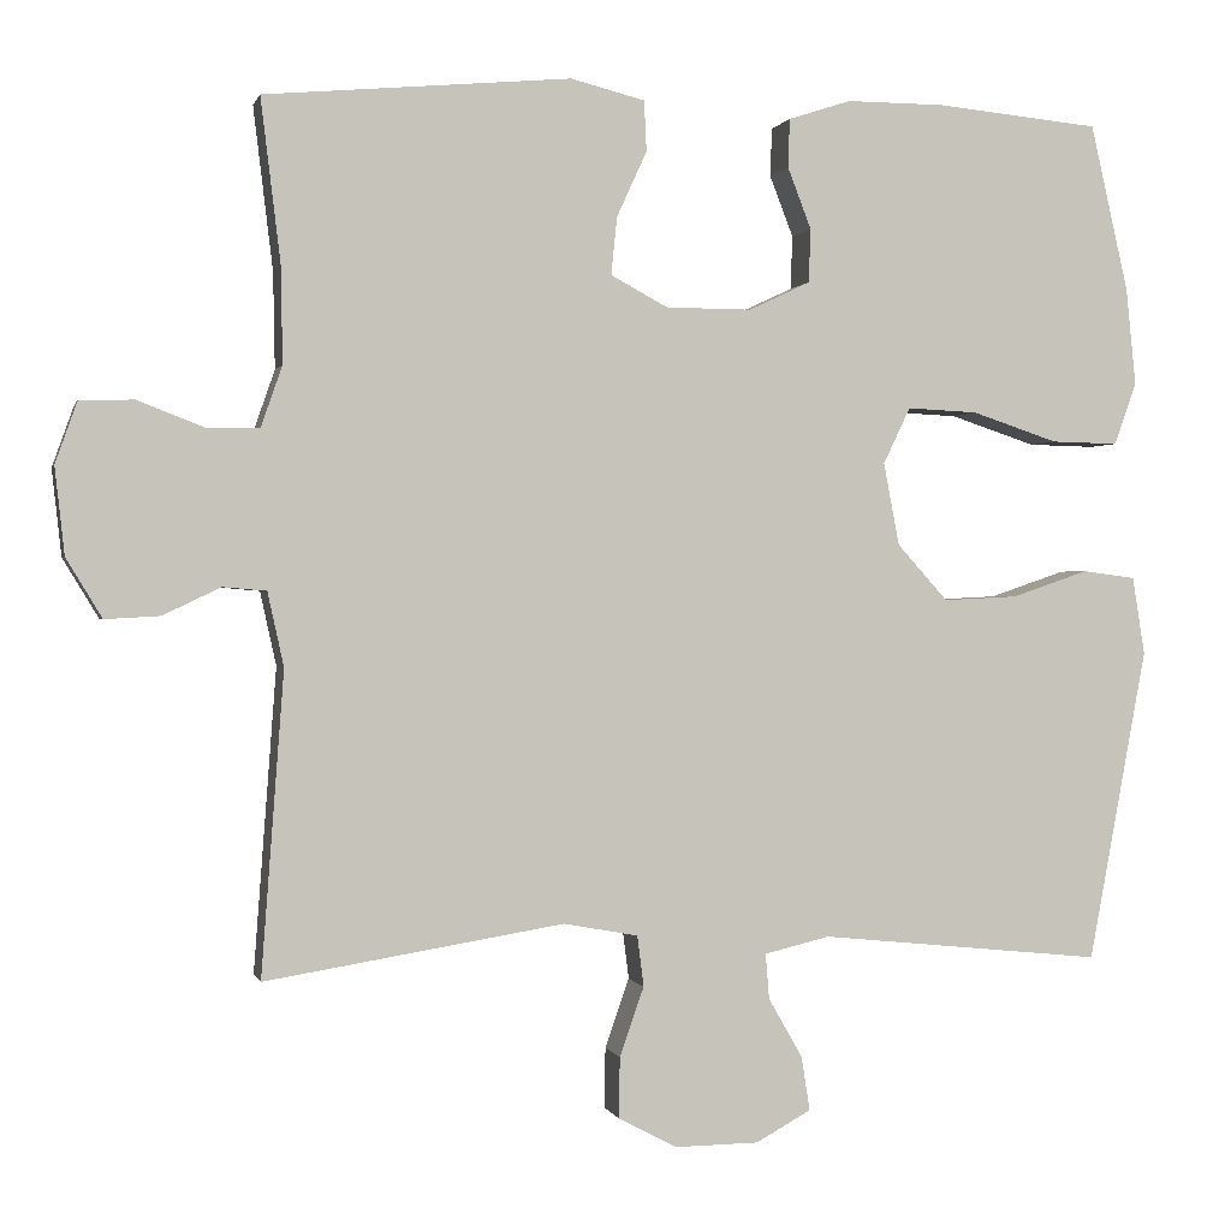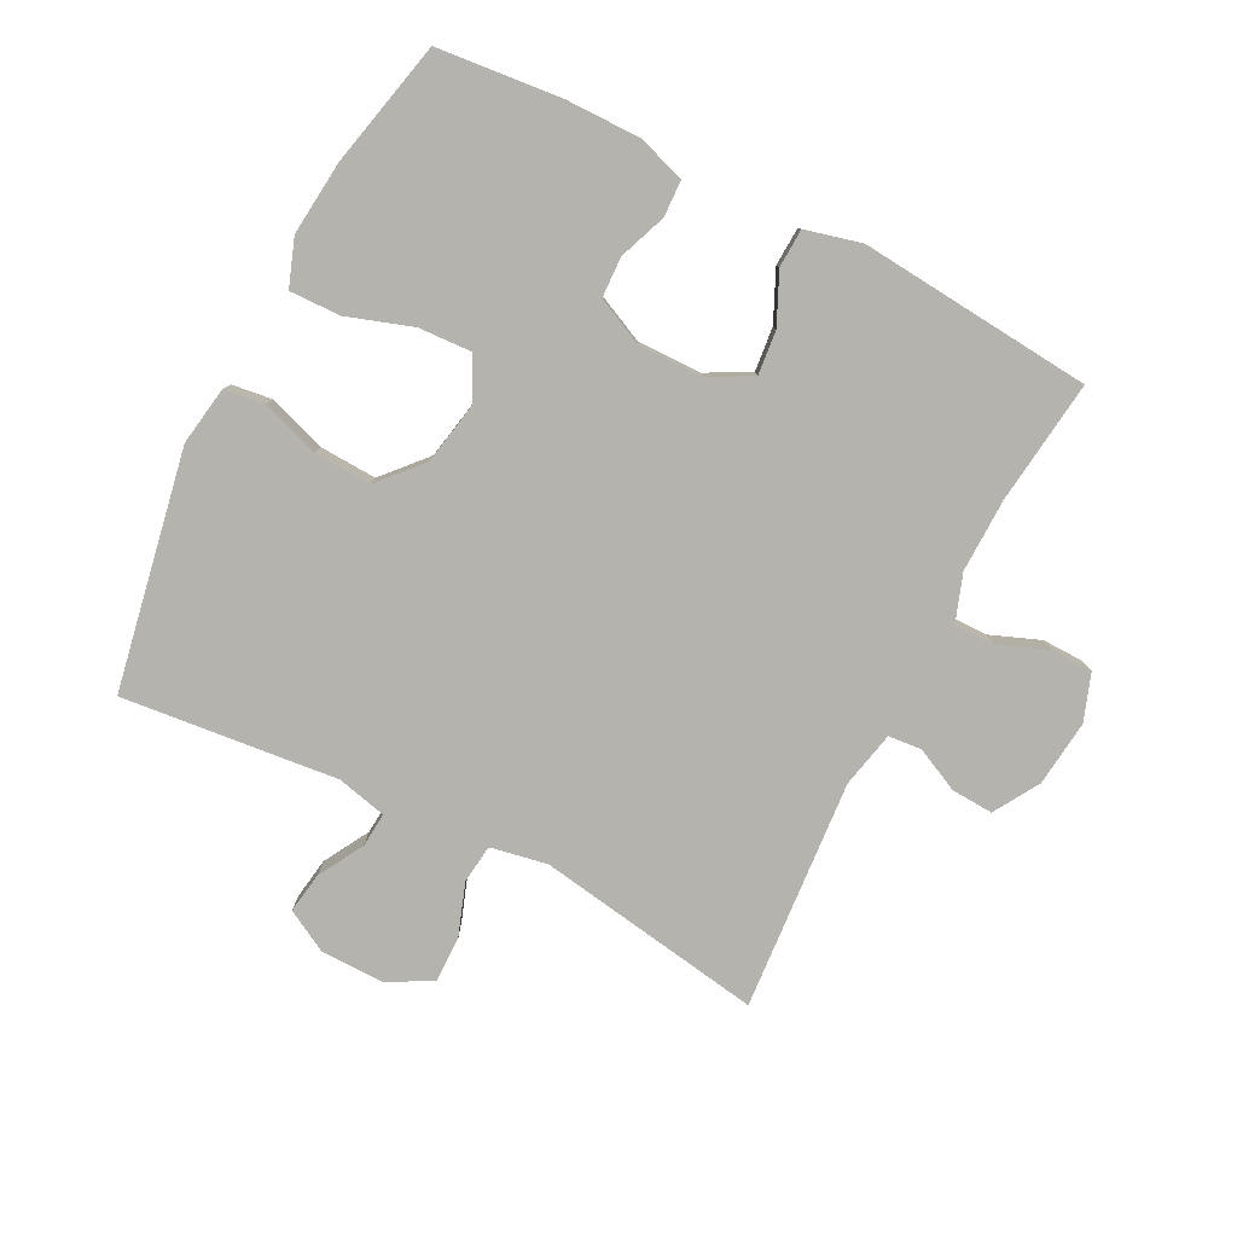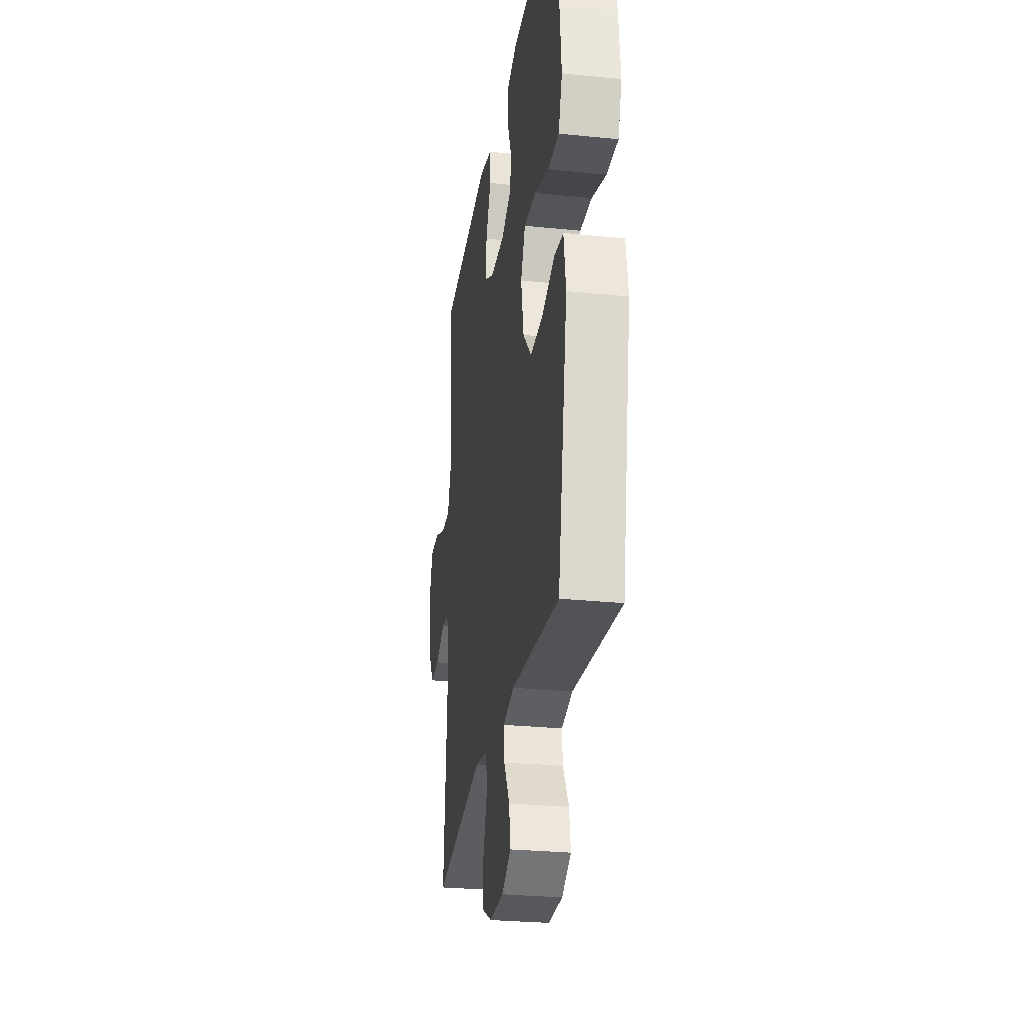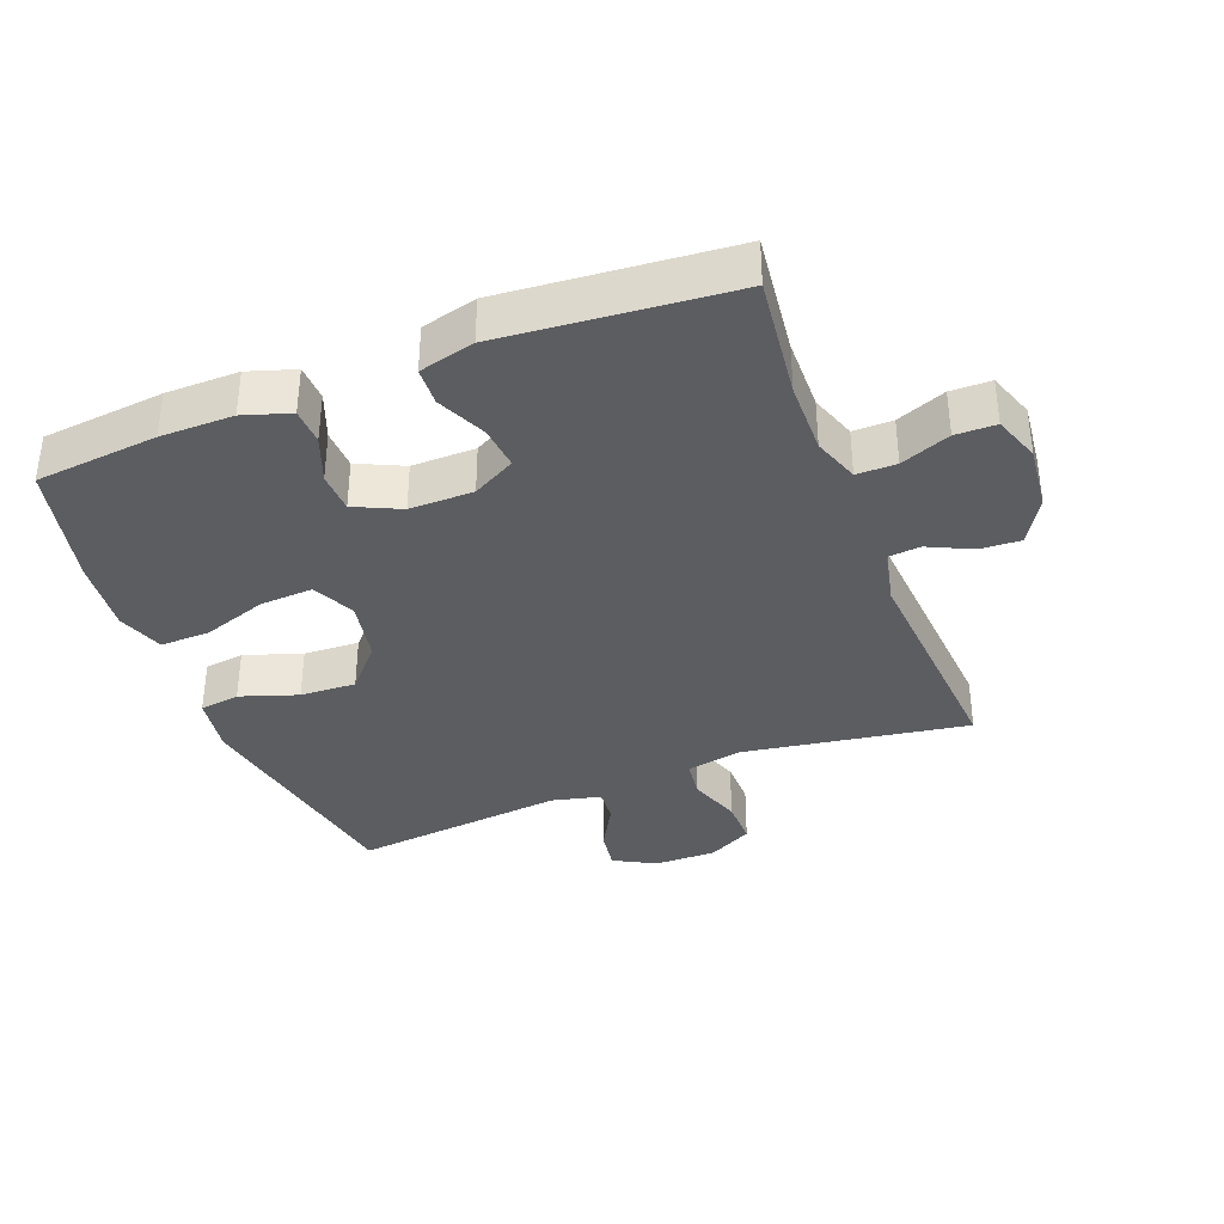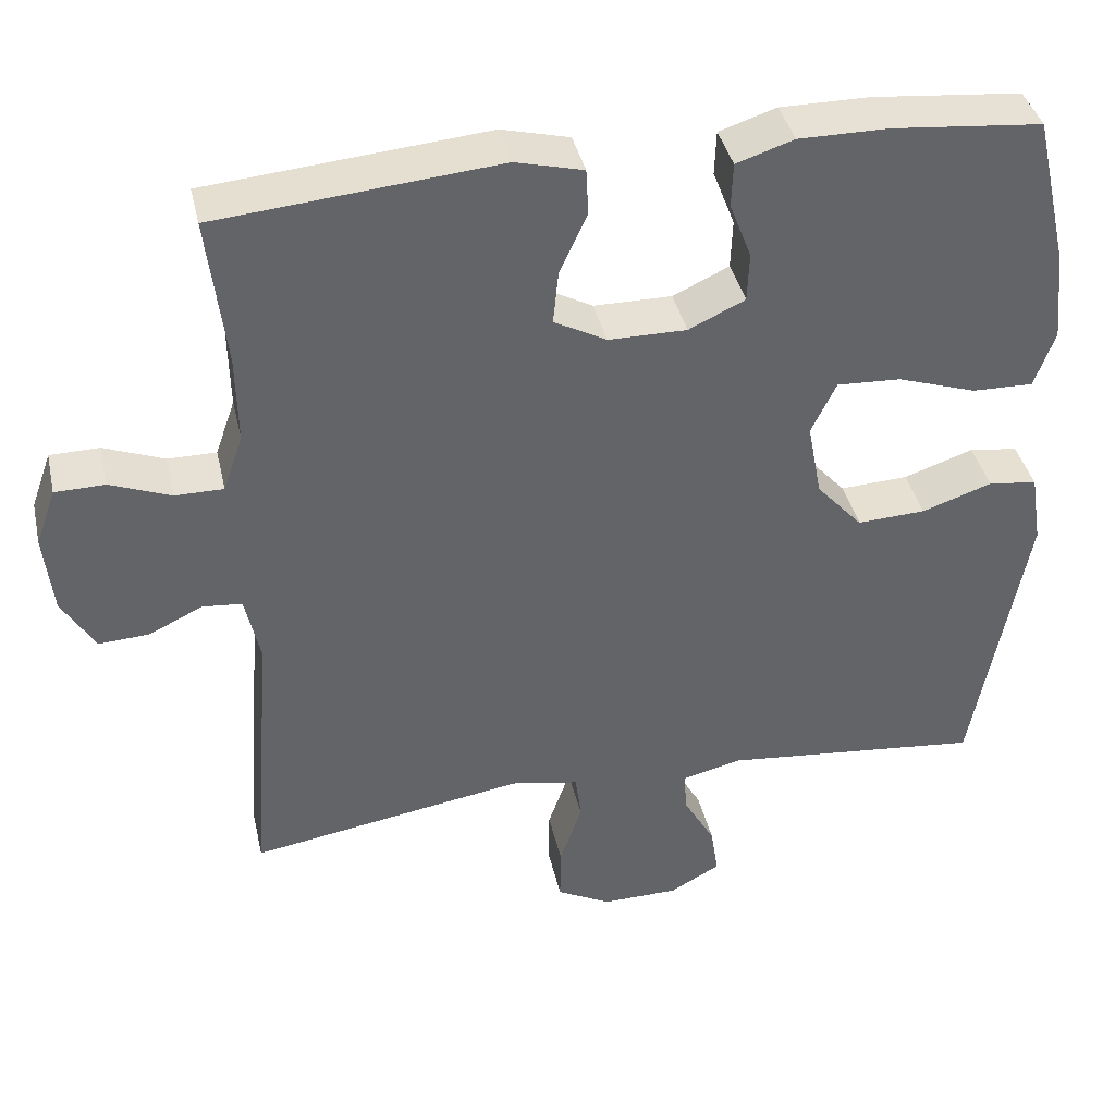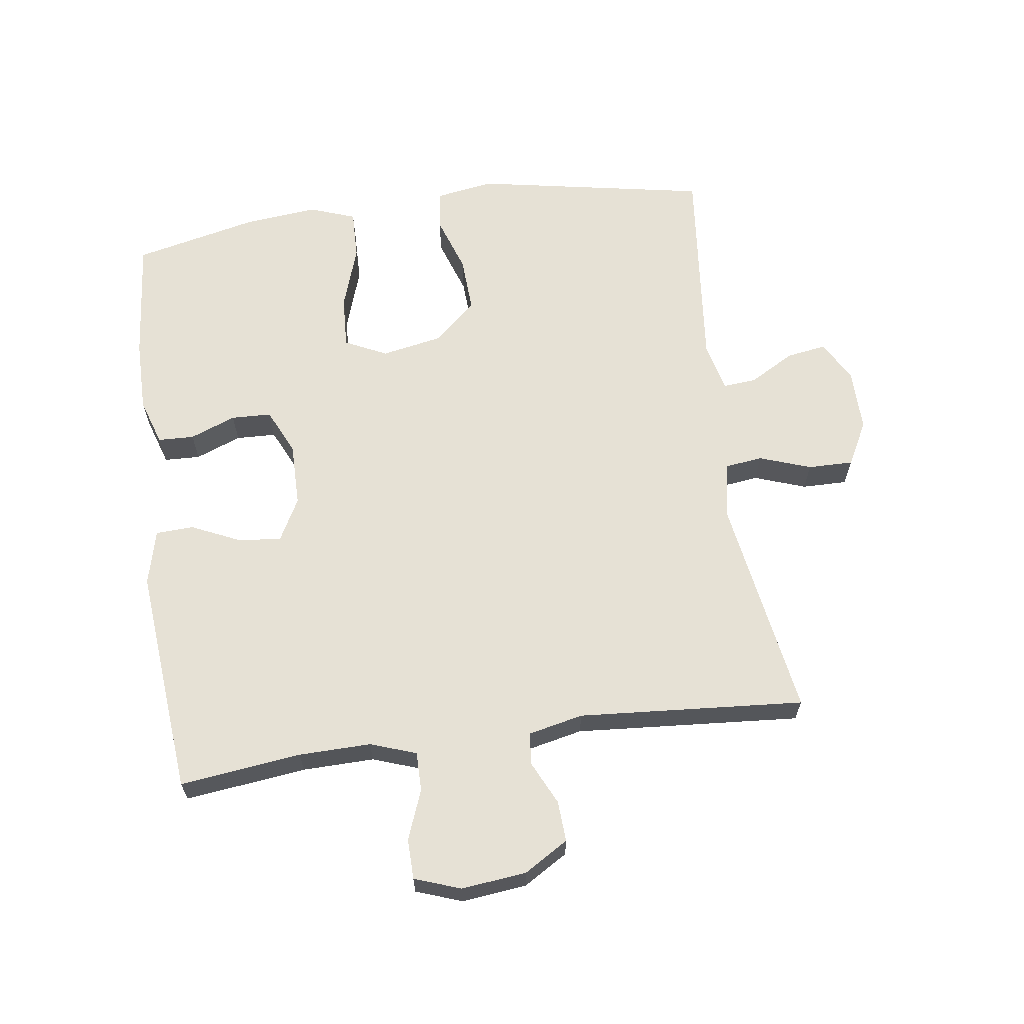
<metadata>
{"format":"obj","ext":"obj","renderer":"f3d","projection":"perspective","resolution":1024,"background":"white","views":[{"elev":0.4,"azim":166.8,"up":"+Z"},{"elev":-79.9,"azim":-27.0,"up":"+Y"},{"elev":-27.6,"azim":-98.9,"up":"+Z"},{"elev":-36.7,"azim":21.2,"up":"+Y"},{"elev":39.3,"azim":167.4,"up":"+Z"},{"elev":64.3,"azim":82.1,"up":"+Y"}]}
</metadata>
<code>
o path9518
v 0.1209 0.0375 0.5572
v 0.03408 0.0375 0.5353
v 0.03127 0.0375 0.476
v 0.06653 0.0375 0.3991
v 0.07334 0.0375 0.3315
v 0.006535 0.0375 0.2956
v -0.09363 0.0375 0.295
v -0.1655 0.0375 0.3287
v -0.1678 0.0375 0.3916
v -0.1401 0.0375 0.4636
v -0.1421 0.0375 0.5202
v -0.2157 0.0375 0.5441
v -0.33 0.0375 0.5437
v -0.5218 0.0375 0.5251
v -0.5661 0.0375 0.3307
v -0.5778 0.0375 0.2156
v -0.5519 0.0375 0.1431
v -0.4737 0.0375 0.1449
v -0.3729 0.0375 0.1784
v -0.2905 0.0375 0.1825
v -0.2589 0.0375 0.1164
v -0.2772 0.0375 0.02021
v -0.3362 0.0375 -0.04554
v -0.4235 0.0375 -0.04125
v -0.5129 0.0375 -0.01082
v -0.5751 0.0375 -0.01904
v -0.5897 0.0375 -0.1104
v -0.5218 0.0375 -0.4768
v -0.1897 0.0375 -0.4431
v -0.113 0.0375 -0.4614
v -0.1174 0.0375 -0.5143
v -0.1572 0.0375 -0.5844
v -0.1671 0.0375 -0.6475
v -0.1027 0.0375 -0.6831
v -0.004944 0.0375 -0.6843
v 0.06405 0.0375 -0.648
v 0.06308 0.0375 -0.5767
v 0.03462 0.0375 -0.4957
v 0.0421 0.0375 -0.436
v 0.1292 0.0375 -0.4198
v 0.4799 0.0375 -0.4768
v 0.4534 0.0375 -0.1215
v 0.4724 0.0375 -0.03483
v 0.5232 0.0375 -0.03046
v 0.5912 0.0375 -0.06296
v 0.6554 0.0375 -0.06657
v 0.6974 0.0375 0.00312
v 0.7086 0.0375 0.1053
v 0.6828 0.0375 0.1777
v 0.6194 0.0375 0.1788
v 0.5421 0.0375 0.1489
v 0.48 0.0375 0.1487
v 0.4548 0.0375 0.2207
v 0.4568 0.0375 0.3341
v 0.4799 0.0375 0.5251
v 0.1209 -0.0375 0.5572
v 0.03408 -0.0375 0.5353
v 0.03127 -0.0375 0.476
v 0.06653 -0.0375 0.3991
v 0.07334 -0.0375 0.3315
v 0.006535 -0.0375 0.2956
v -0.09363 -0.0375 0.295
v -0.1655 -0.0375 0.3287
v -0.1678 -0.0375 0.3916
v -0.1401 -0.0375 0.4636
v -0.1421 -0.0375 0.5202
v -0.2157 -0.0375 0.5441
v -0.33 -0.0375 0.5437
v -0.5218 -0.0375 0.5251
v -0.5661 -0.0375 0.3307
v -0.5778 -0.0375 0.2156
v -0.5519 -0.0375 0.1431
v -0.4737 -0.0375 0.1449
v -0.3729 -0.0375 0.1784
v -0.2905 -0.0375 0.1825
v -0.2589 -0.0375 0.1164
v -0.2772 -0.0375 0.02021
v -0.3362 -0.0375 -0.04554
v -0.4235 -0.0375 -0.04125
v -0.5129 -0.0375 -0.01082
v -0.5751 -0.0375 -0.01904
v -0.5897 -0.0375 -0.1104
v -0.5218 -0.0375 -0.4768
v -0.1897 -0.0375 -0.4431
v -0.113 -0.0375 -0.4614
v -0.1174 -0.0375 -0.5143
v -0.1572 -0.0375 -0.5844
v -0.1671 -0.0375 -0.6475
v -0.1027 -0.0375 -0.6831
v -0.004944 -0.0375 -0.6843
v 0.06405 -0.0375 -0.648
v 0.06308 -0.0375 -0.5767
v 0.03462 -0.0375 -0.4957
v 0.0421 -0.0375 -0.436
v 0.1292 -0.0375 -0.4198
v 0.4799 -0.0375 -0.4768
v 0.4534 -0.0375 -0.1215
v 0.4724 -0.0375 -0.03483
v 0.5232 -0.0375 -0.03046
v 0.5912 -0.0375 -0.06296
v 0.6554 -0.0375 -0.06657
v 0.6974 -0.0375 0.00312
v 0.7086 -0.0375 0.1053
v 0.6828 -0.0375 0.1777
v 0.6194 -0.0375 0.1788
v 0.5421 -0.0375 0.1489
v 0.48 -0.0375 0.1487
v 0.4548 -0.0375 0.2207
v 0.4568 -0.0375 0.3341
v 0.4799 -0.0375 0.5251
v -0.5751 0.0375 -0.01904
v -0.5751 0.0375 -0.01904
v -0.5897 0.0375 -0.1104
v -0.5661 0.0375 0.3307
v -0.5778 0.0375 0.2156
v -0.5519 0.0375 0.1431
v -0.5519 0.0375 0.1431
v -0.5129 0.0375 -0.01082
v -0.4737 0.0375 0.1449
v -0.5218 0.0375 0.5251
v -0.5218 0.0375 0.5251
v -0.5218 0.0375 -0.4768
v -0.5218 0.0375 -0.4768
v -0.4235 0.0375 -0.04125
v -0.3729 0.0375 0.1784
v -0.33 0.0375 0.5437
v -0.3362 0.0375 -0.04554
v -0.2905 0.0375 0.1825
v -0.2905 0.0375 0.1825
v -0.2772 0.0375 0.02021
v -0.2157 0.0375 0.5441
v -0.1897 0.0375 -0.4431
v -0.2589 0.0375 0.1164
v -0.1421 0.0375 0.5202
v -0.1421 0.0375 0.5202
v -0.1655 0.0375 0.3287
v -0.1655 0.0375 0.3287
v -0.1678 0.0375 0.3916
v -0.113 0.0375 -0.4614
v -0.113 0.0375 -0.4614
v -0.1401 0.0375 0.4636
v -0.1572 0.0375 -0.5844
v -0.1671 0.0375 -0.6475
v -0.1671 0.0375 -0.6475
v -0.1027 0.0375 -0.6831
v -0.09363 0.0375 0.295
v -0.1174 0.0375 -0.5143
v -0.004944 0.0375 -0.6843
v 0.006535 0.0375 0.2956
v 0.06405 0.0375 -0.648
v 0.06405 0.0375 -0.648
v 0.07334 0.0375 0.3315
v 0.07334 0.0375 0.3315
v 0.03408 0.0375 0.5353
v 0.03408 0.0375 0.5353
v 0.03127 0.0375 0.476
v 0.06653 0.0375 0.3991
v 0.1209 0.0375 0.5572
v 0.03462 0.0375 -0.4957
v 0.0421 0.0375 -0.436
v 0.0421 0.0375 -0.436
v 0.06308 0.0375 -0.5767
v 0.1292 0.0375 -0.4198
v 0.4534 0.0375 -0.1215
v 0.4724 0.0375 -0.03483
v 0.4724 0.0375 -0.03483
v 0.4799 0.0375 0.5251
v 0.4799 0.0375 0.5251
v 0.4548 0.0375 0.2207
v 0.4568 0.0375 0.3341
v 0.4799 0.0375 -0.4768
v 0.4799 0.0375 -0.4768
v 0.48 0.0375 0.1487
v 0.48 0.0375 0.1487
v 0.5232 0.0375 -0.03046
v 0.5421 0.0375 0.1489
v 0.5912 0.0375 -0.06296
v 0.6194 0.0375 0.1788
v 0.6554 0.0375 -0.06657
v 0.6554 0.0375 -0.06657
v 0.6828 0.0375 0.1777
v 0.6828 0.0375 0.1777
v 0.6974 0.0375 0.00312
v 0.7086 0.0375 0.1053
v -0.5751 -0.0375 -0.01904
v -0.5751 -0.0375 -0.01904
v -0.5897 -0.0375 -0.1104
v -0.5661 -0.0375 0.3307
v -0.5778 -0.0375 0.2156
v -0.5519 -0.0375 0.1431
v -0.5519 -0.0375 0.1431
v -0.5129 -0.0375 -0.01082
v -0.4737 -0.0375 0.1449
v -0.5218 -0.0375 0.5251
v -0.5218 -0.0375 0.5251
v -0.5218 -0.0375 -0.4768
v -0.5218 -0.0375 -0.4768
v -0.4235 -0.0375 -0.04125
v -0.3729 -0.0375 0.1784
v -0.33 -0.0375 0.5437
v -0.3362 -0.0375 -0.04554
v -0.2905 -0.0375 0.1825
v -0.2905 -0.0375 0.1825
v -0.2772 -0.0375 0.02021
v -0.2157 -0.0375 0.5441
v -0.1897 -0.0375 -0.4431
v -0.2589 -0.0375 0.1164
v -0.1421 -0.0375 0.5202
v -0.1421 -0.0375 0.5202
v -0.1655 -0.0375 0.3287
v -0.1655 -0.0375 0.3287
v -0.1678 -0.0375 0.3916
v -0.113 -0.0375 -0.4614
v -0.113 -0.0375 -0.4614
v -0.1401 -0.0375 0.4636
v -0.1572 -0.0375 -0.5844
v -0.1671 -0.0375 -0.6475
v -0.1671 -0.0375 -0.6475
v -0.1027 -0.0375 -0.6831
v -0.09363 -0.0375 0.295
v -0.1174 -0.0375 -0.5143
v -0.004944 -0.0375 -0.6843
v 0.006535 -0.0375 0.2956
v 0.06405 -0.0375 -0.648
v 0.06405 -0.0375 -0.648
v 0.07334 -0.0375 0.3315
v 0.07334 -0.0375 0.3315
v 0.03408 -0.0375 0.5353
v 0.03408 -0.0375 0.5353
v 0.03127 -0.0375 0.476
v 0.06653 -0.0375 0.3991
v 0.1209 -0.0375 0.5572
v 0.03462 -0.0375 -0.4957
v 0.0421 -0.0375 -0.436
v 0.0421 -0.0375 -0.436
v 0.06308 -0.0375 -0.5767
v 0.1292 -0.0375 -0.4198
v 0.4534 -0.0375 -0.1215
v 0.4724 -0.0375 -0.03483
v 0.4724 -0.0375 -0.03483
v 0.4799 -0.0375 0.5251
v 0.4799 -0.0375 0.5251
v 0.4548 -0.0375 0.2207
v 0.4568 -0.0375 0.3341
v 0.4799 -0.0375 -0.4768
v 0.4799 -0.0375 -0.4768
v 0.48 -0.0375 0.1487
v 0.48 -0.0375 0.1487
v 0.5232 -0.0375 -0.03046
v 0.5421 -0.0375 0.1489
v 0.5912 -0.0375 -0.06296
v 0.6194 -0.0375 0.1788
v 0.6554 -0.0375 -0.06657
v 0.6554 -0.0375 -0.06657
v 0.6828 -0.0375 0.1777
v 0.6828 -0.0375 0.1777
v 0.6974 -0.0375 0.00312
v 0.7086 -0.0375 0.1053
f 238 237 245
f 236 221 222
f 193 189 190
f 249 247 239
f 232 231 244
f 196 198 187
f 207 220 202
f 213 234 204
f 205 212 215
f 221 233 213
f 187 198 192
f 250 247 249
f 233 221 236
f 231 232 230
f 252 258 255
f 213 204 206
f 196 201 198
f 193 188 189
f 239 226 223
f 250 258 252
f 199 212 200
f 243 226 247
f 226 244 231
f 206 201 196
f 210 202 220
f 223 220 207
f 253 257 251
f 249 257 250
f 188 200 194
f 200 188 199
f 237 223 204
f 205 215 208
f 244 226 243
f 228 230 232
f 234 213 233
f 202 210 199
f 204 223 207
f 206 204 201
f 187 192 185
f 210 212 199
f 219 222 221
f 224 236 222
f 216 219 221
f 257 258 250
f 217 219 216
f 199 188 193
f 200 212 205
f 234 237 204
f 251 257 249
f 232 244 241
f 247 226 239
f 239 223 238
f 237 238 223
f 112 27 82 186
f 15 16 71 70
f 16 117 191 71
f 25 26 81 80
f 17 18 73 72
f 121 15 70 195
f 27 123 197 82
f 24 25 80 79
f 18 19 74 73
f 13 14 69 68
f 23 24 79 78
f 19 129 203 74
f 22 23 78 77
f 12 13 68 67
f 28 29 84 83
f 20 21 76 75
f 21 22 77 76
f 135 12 67 209
f 137 9 64 211
f 29 140 214 84
f 10 11 66 65
f 9 10 65 64
f 32 144 218 87
f 33 34 89 88
f 7 8 63 62
f 31 32 87 86
f 30 31 86 85
f 34 35 90 89
f 6 7 62 61
f 35 151 225 90
f 153 6 61 227
f 155 3 58 229
f 3 4 59 58
f 1 2 57 56
f 38 161 235 93
f 37 38 93 92
f 36 37 92 91
f 39 40 95 94
f 4 5 60 59
f 42 166 240 97
f 168 1 56 242
f 53 54 109 108
f 172 42 97 246
f 40 41 96 95
f 174 53 108 248
f 54 55 110 109
f 43 44 99 98
f 51 52 107 106
f 44 45 100 99
f 50 51 106 105
f 45 180 254 100
f 182 50 105 256
f 46 47 102 101
f 48 49 104 103
f 47 48 103 102
f 164 171 163
f 162 148 147
f 119 116 115
f 175 165 173
f 158 170 157
f 122 113 124
f 133 128 146
f 139 130 160
f 131 141 138
f 147 139 159
f 113 118 124
f 176 175 173
f 159 162 147
f 157 156 158
f 178 181 184
f 139 132 130
f 122 124 127
f 119 115 114
f 165 149 152
f 176 178 184
f 125 126 138
f 169 173 152
f 152 157 170
f 132 122 127
f 136 146 128
f 149 133 146
f 179 177 183
f 175 176 183
f 114 120 126
f 126 125 114
f 163 130 149
f 131 134 141
f 170 169 152
f 154 158 156
f 160 159 139
f 128 125 136
f 130 133 149
f 132 127 130
f 113 111 118
f 136 125 138
f 145 147 148
f 150 148 162
f 142 147 145
f 183 176 184
f 143 142 145
f 125 119 114
f 126 131 138
f 160 130 163
f 177 175 183
f 158 167 170
f 173 165 152
f 165 164 149
f 163 149 164

</code>
